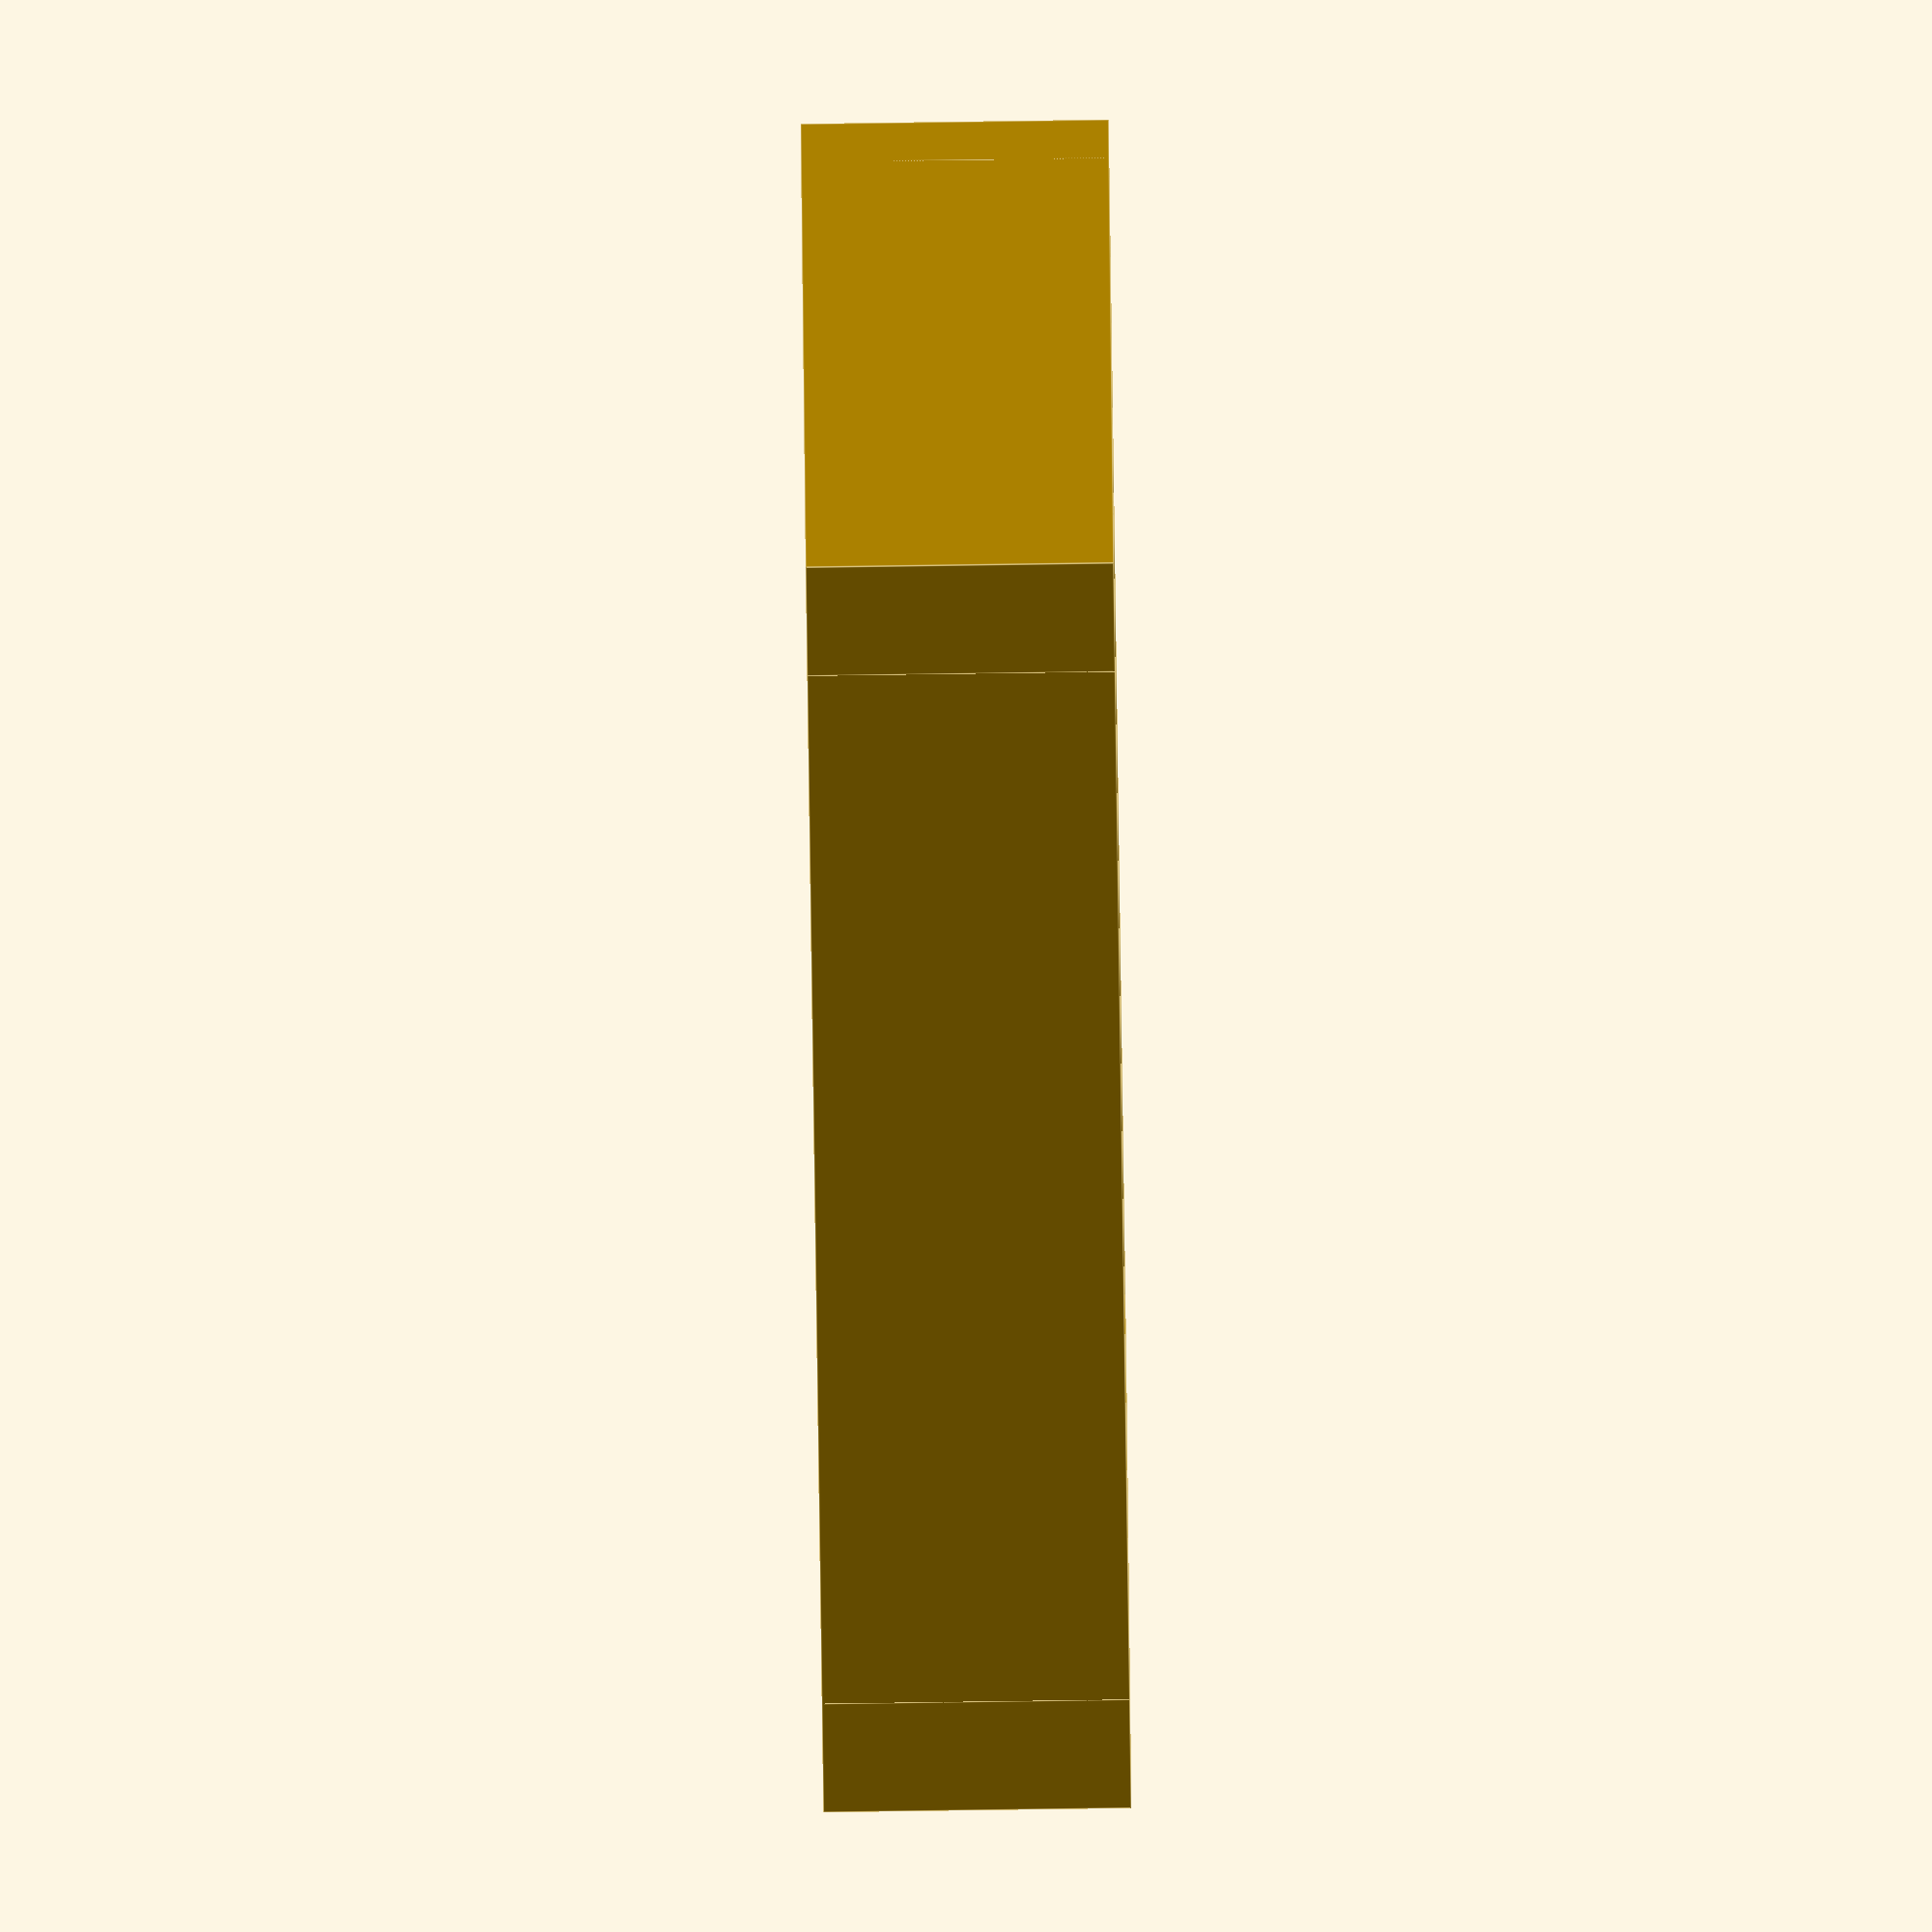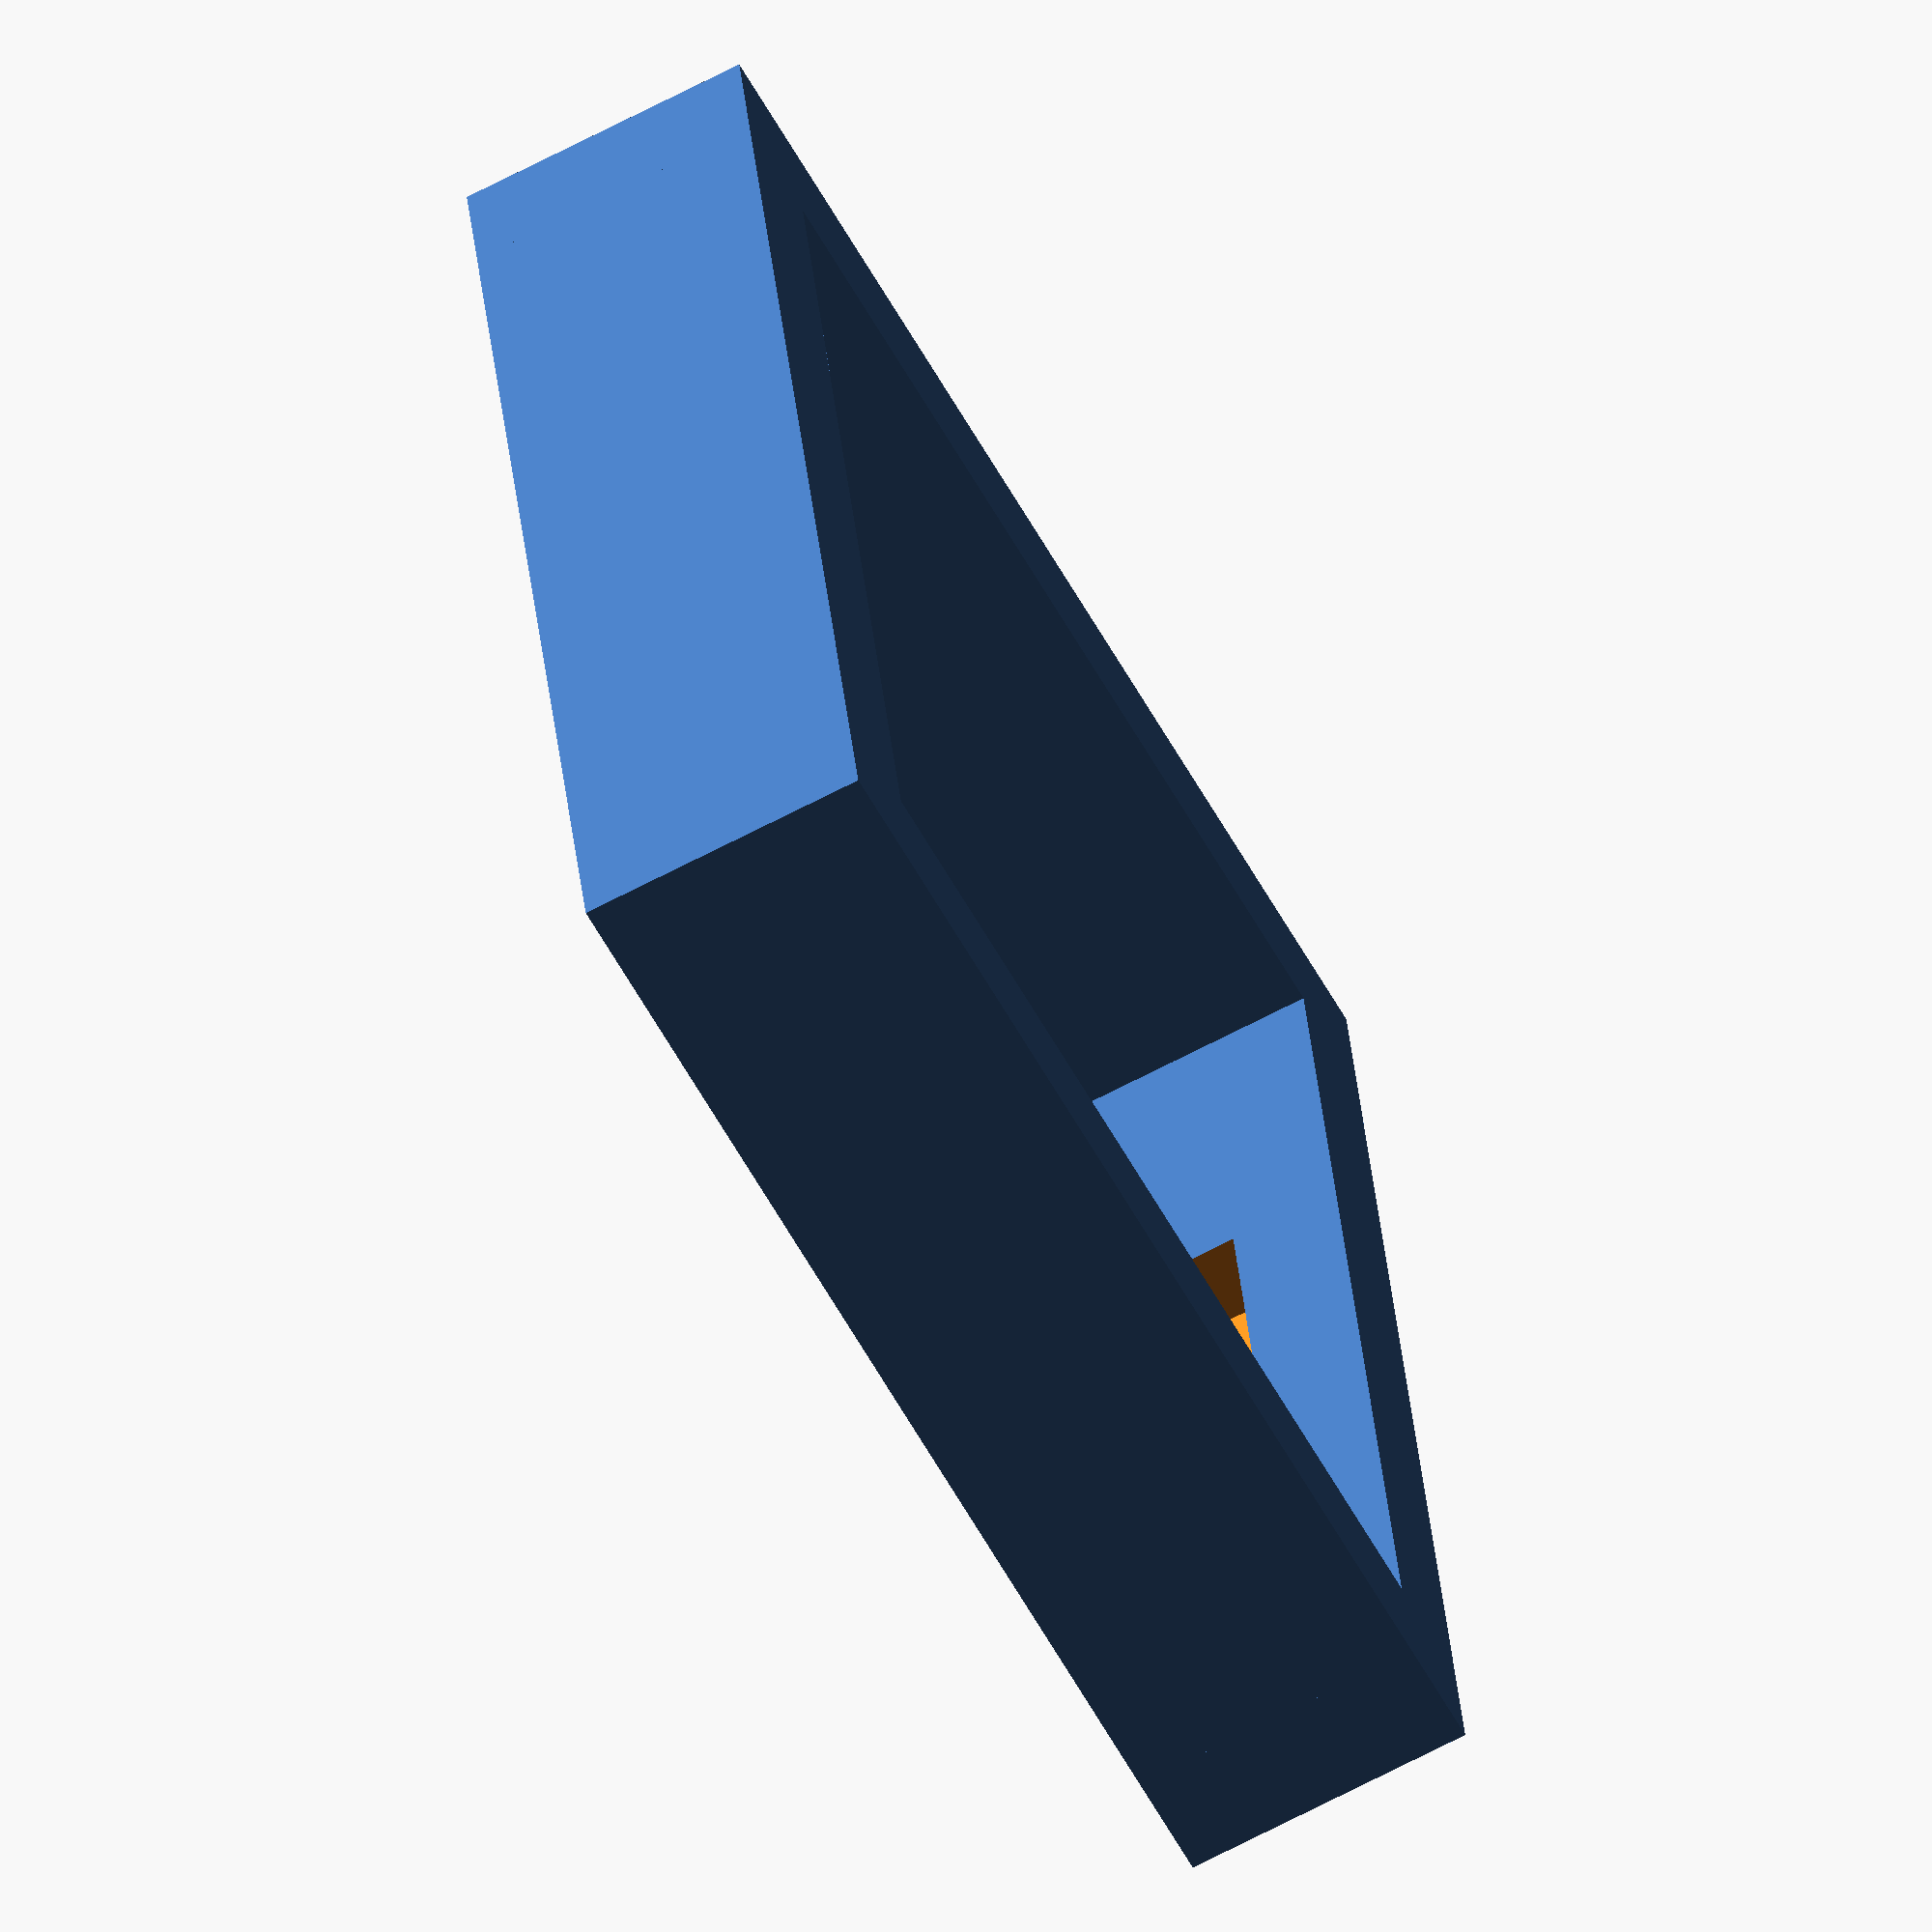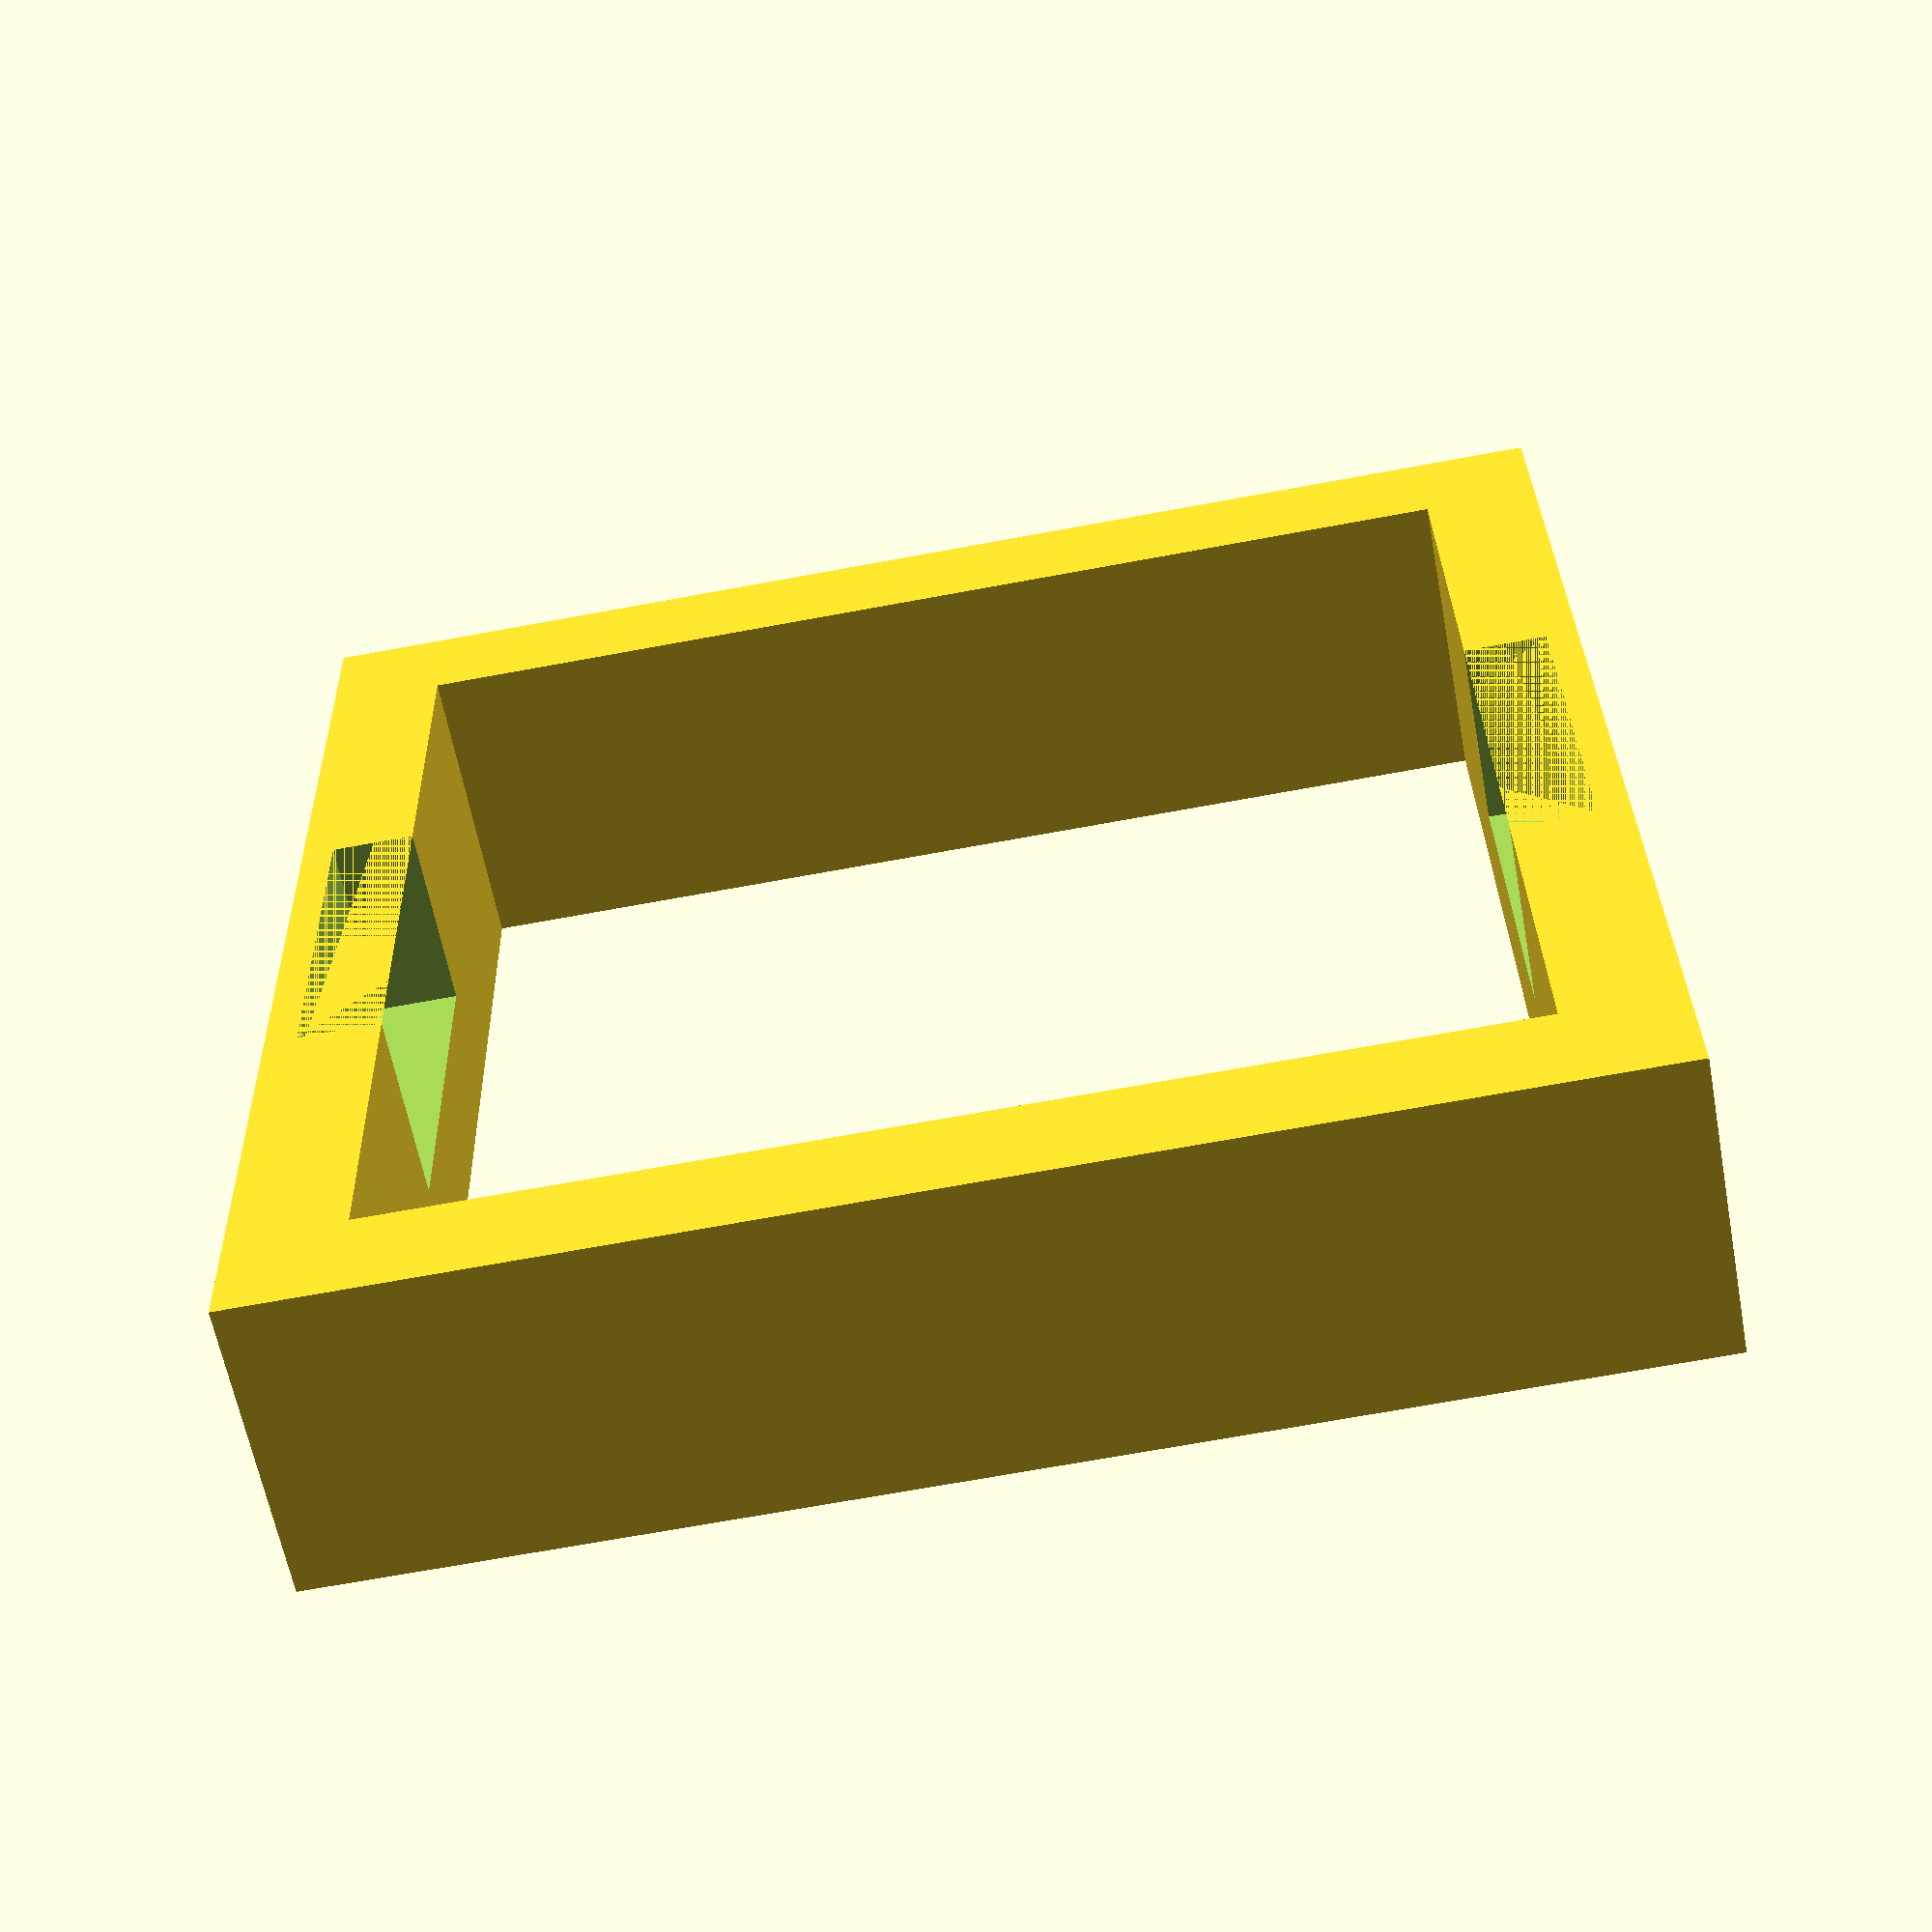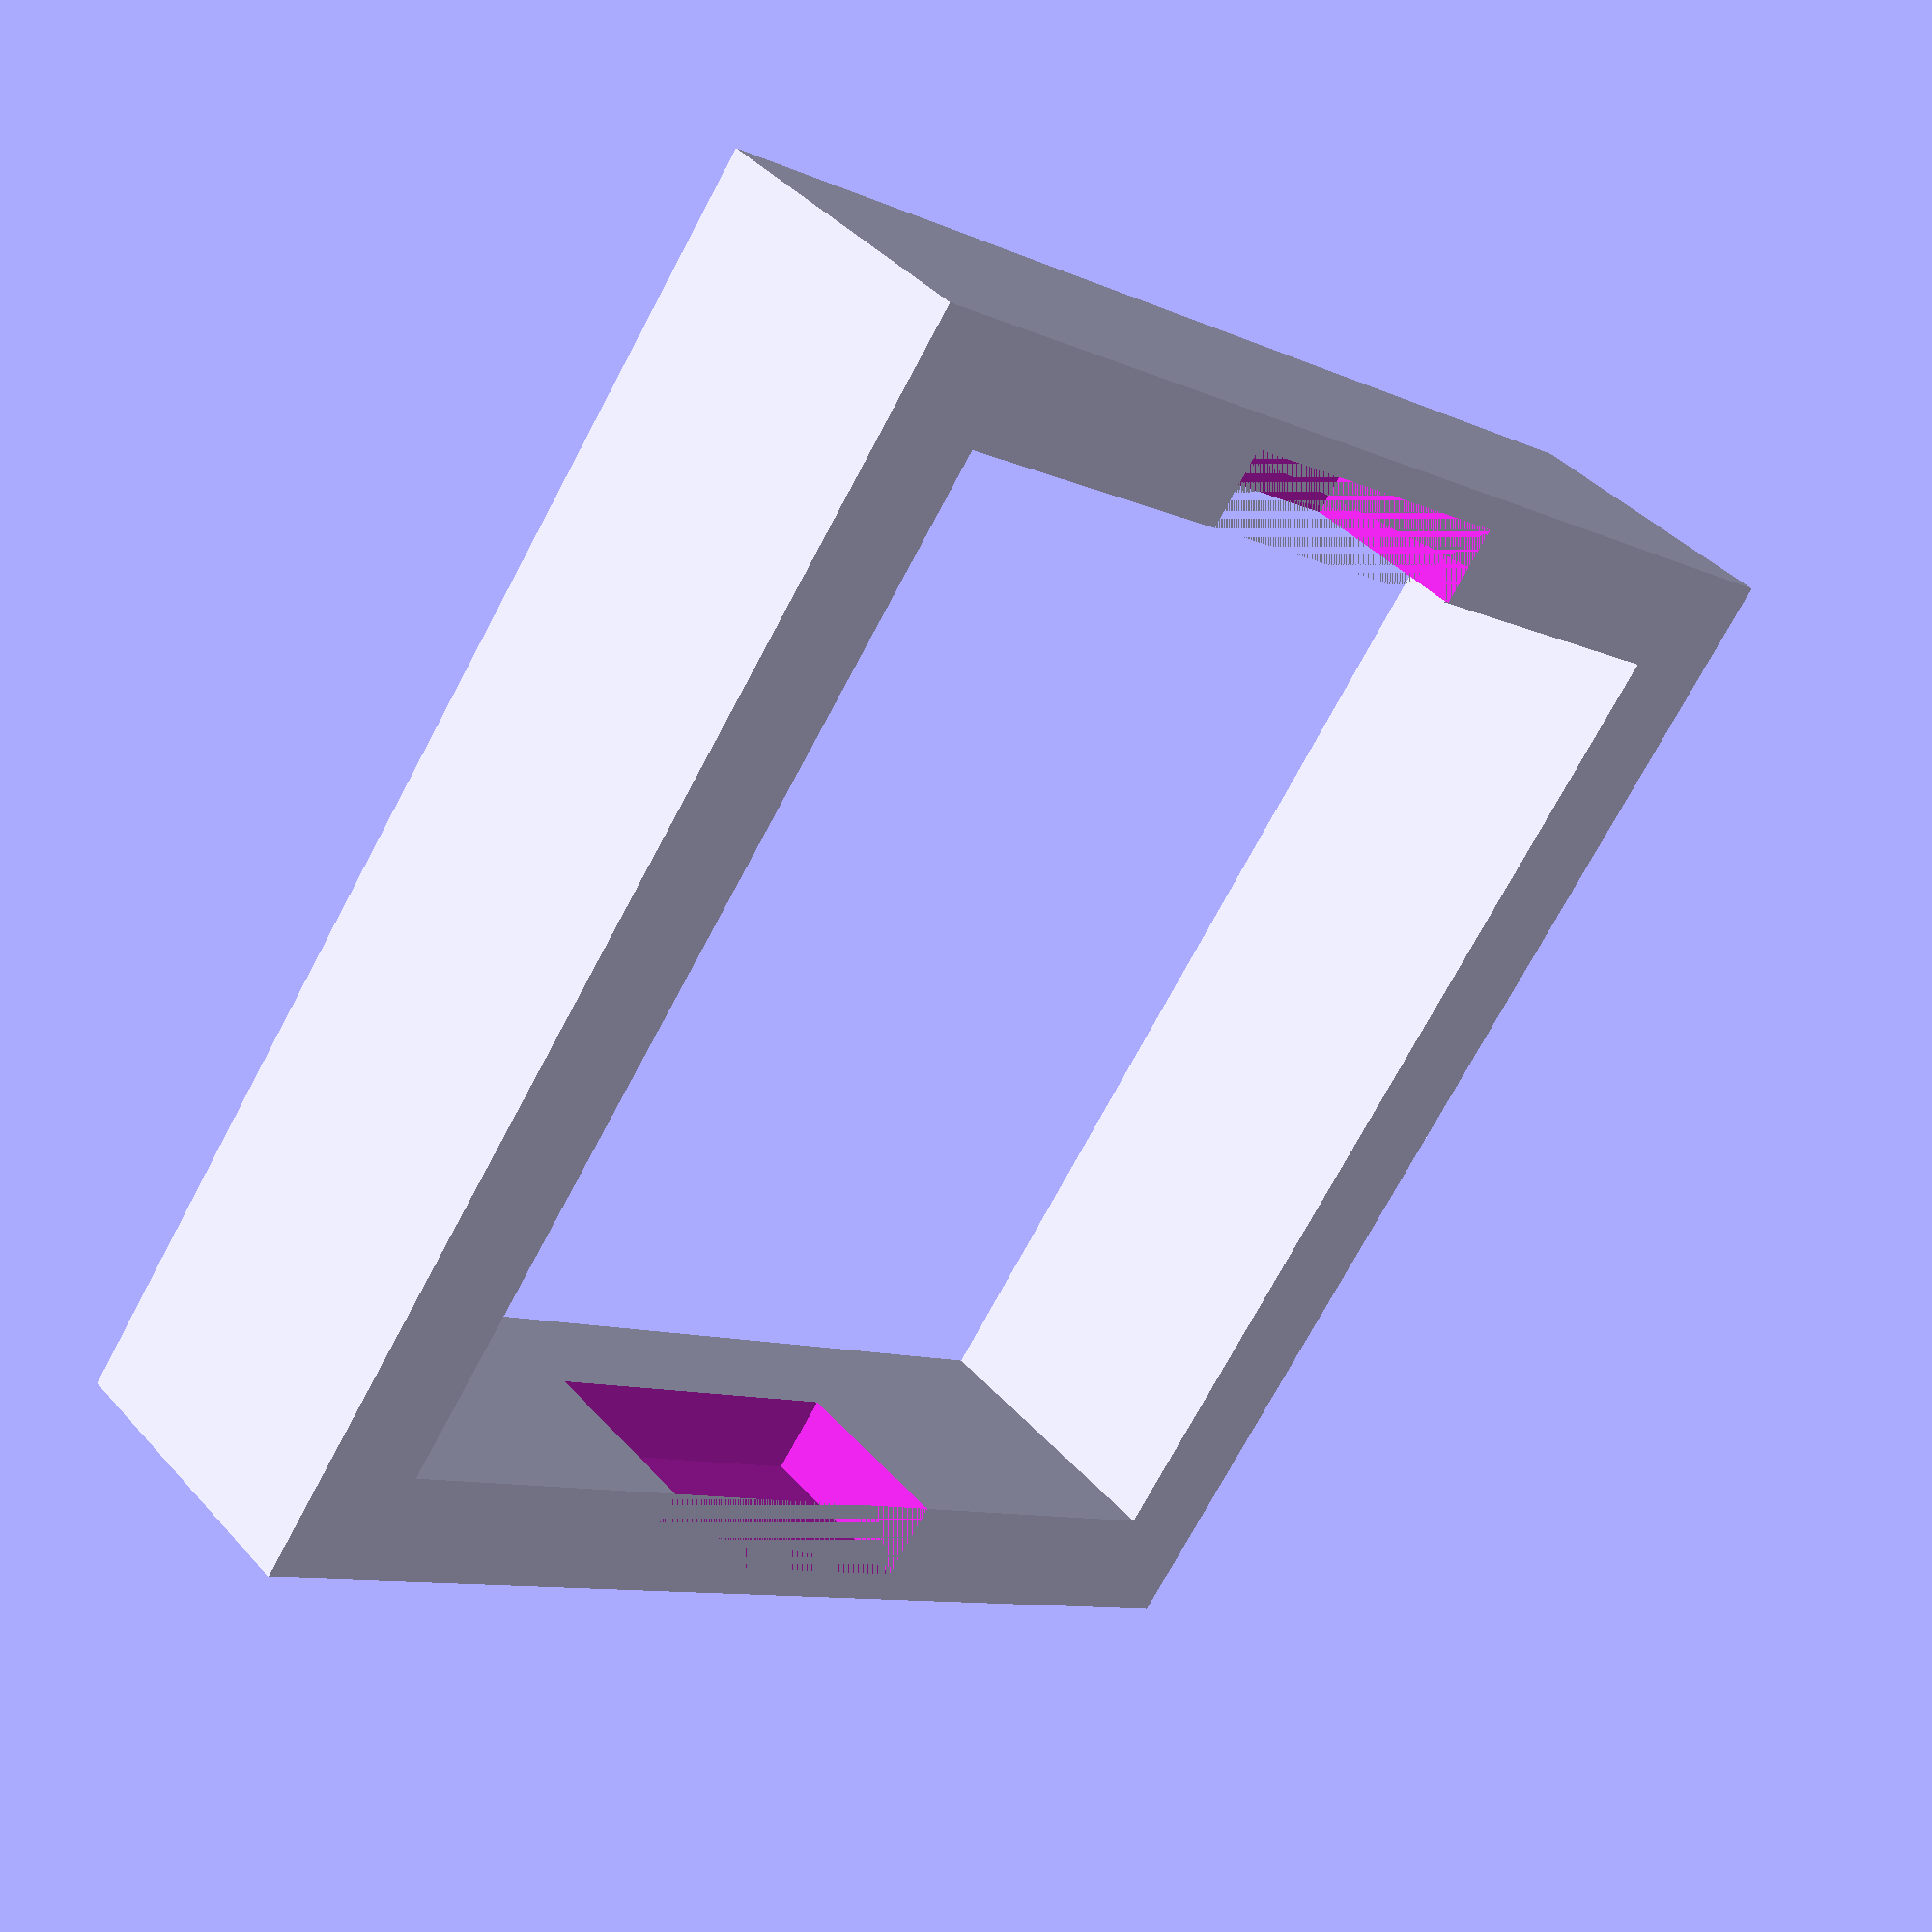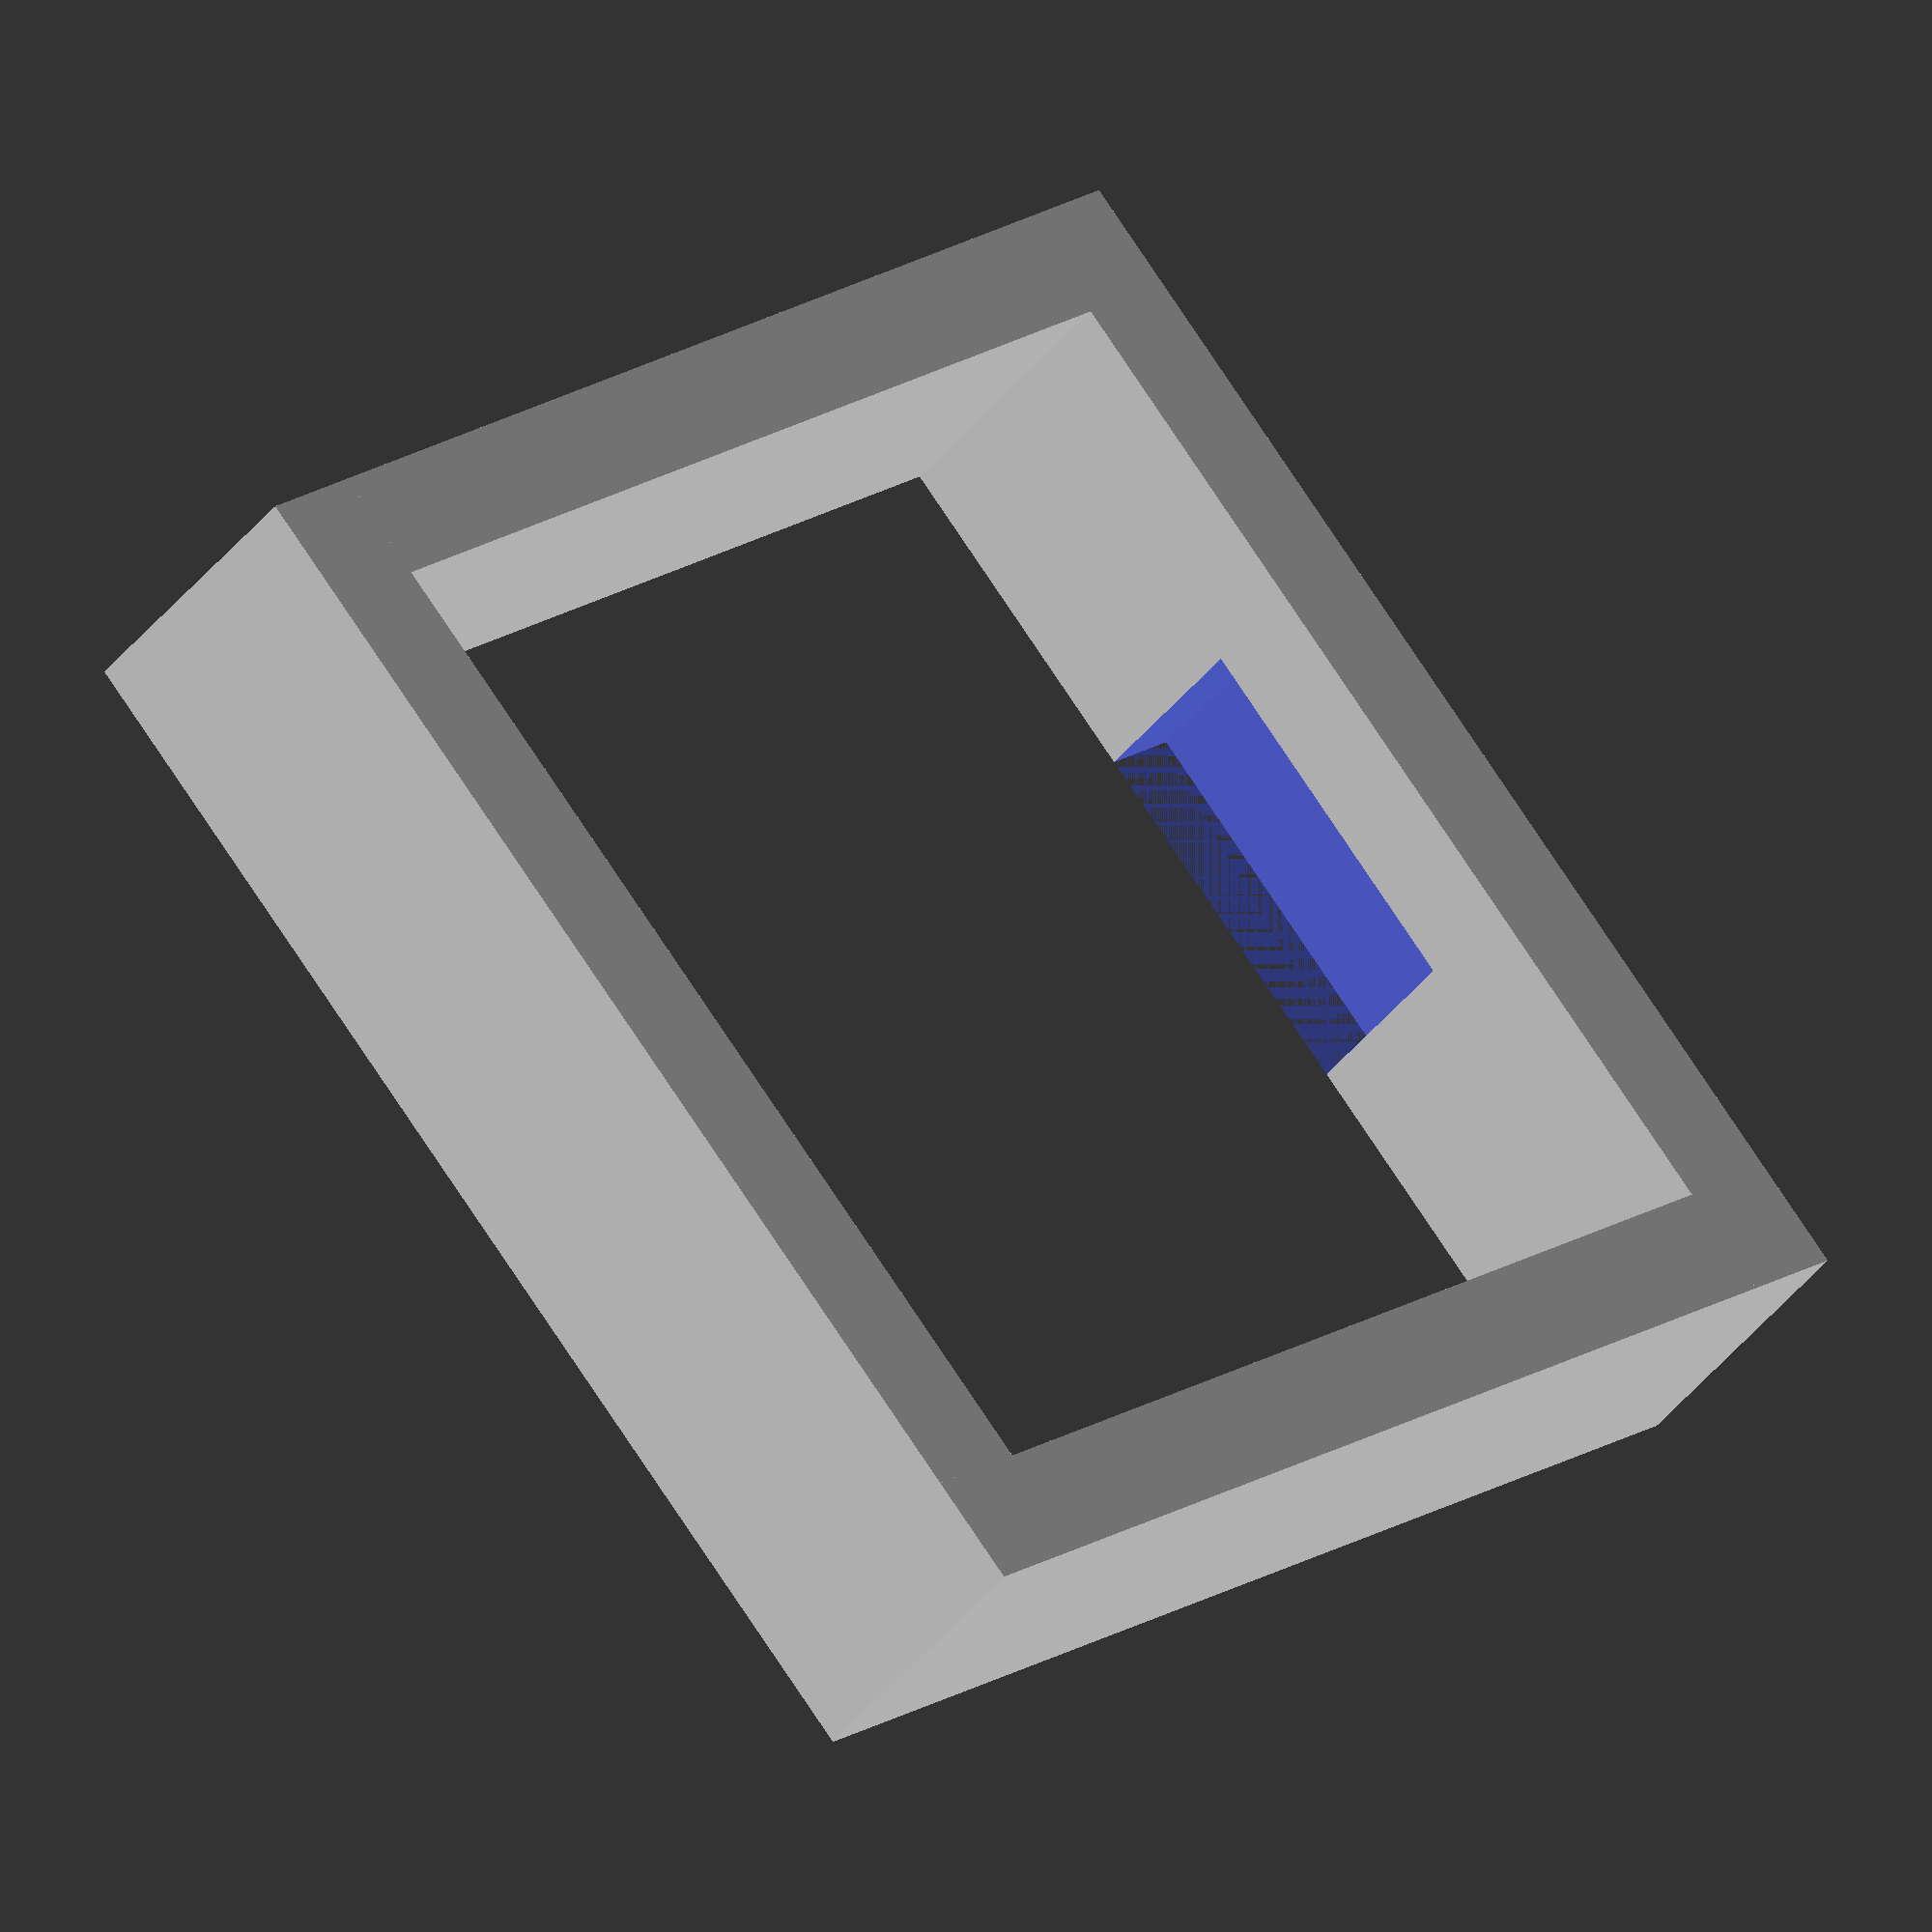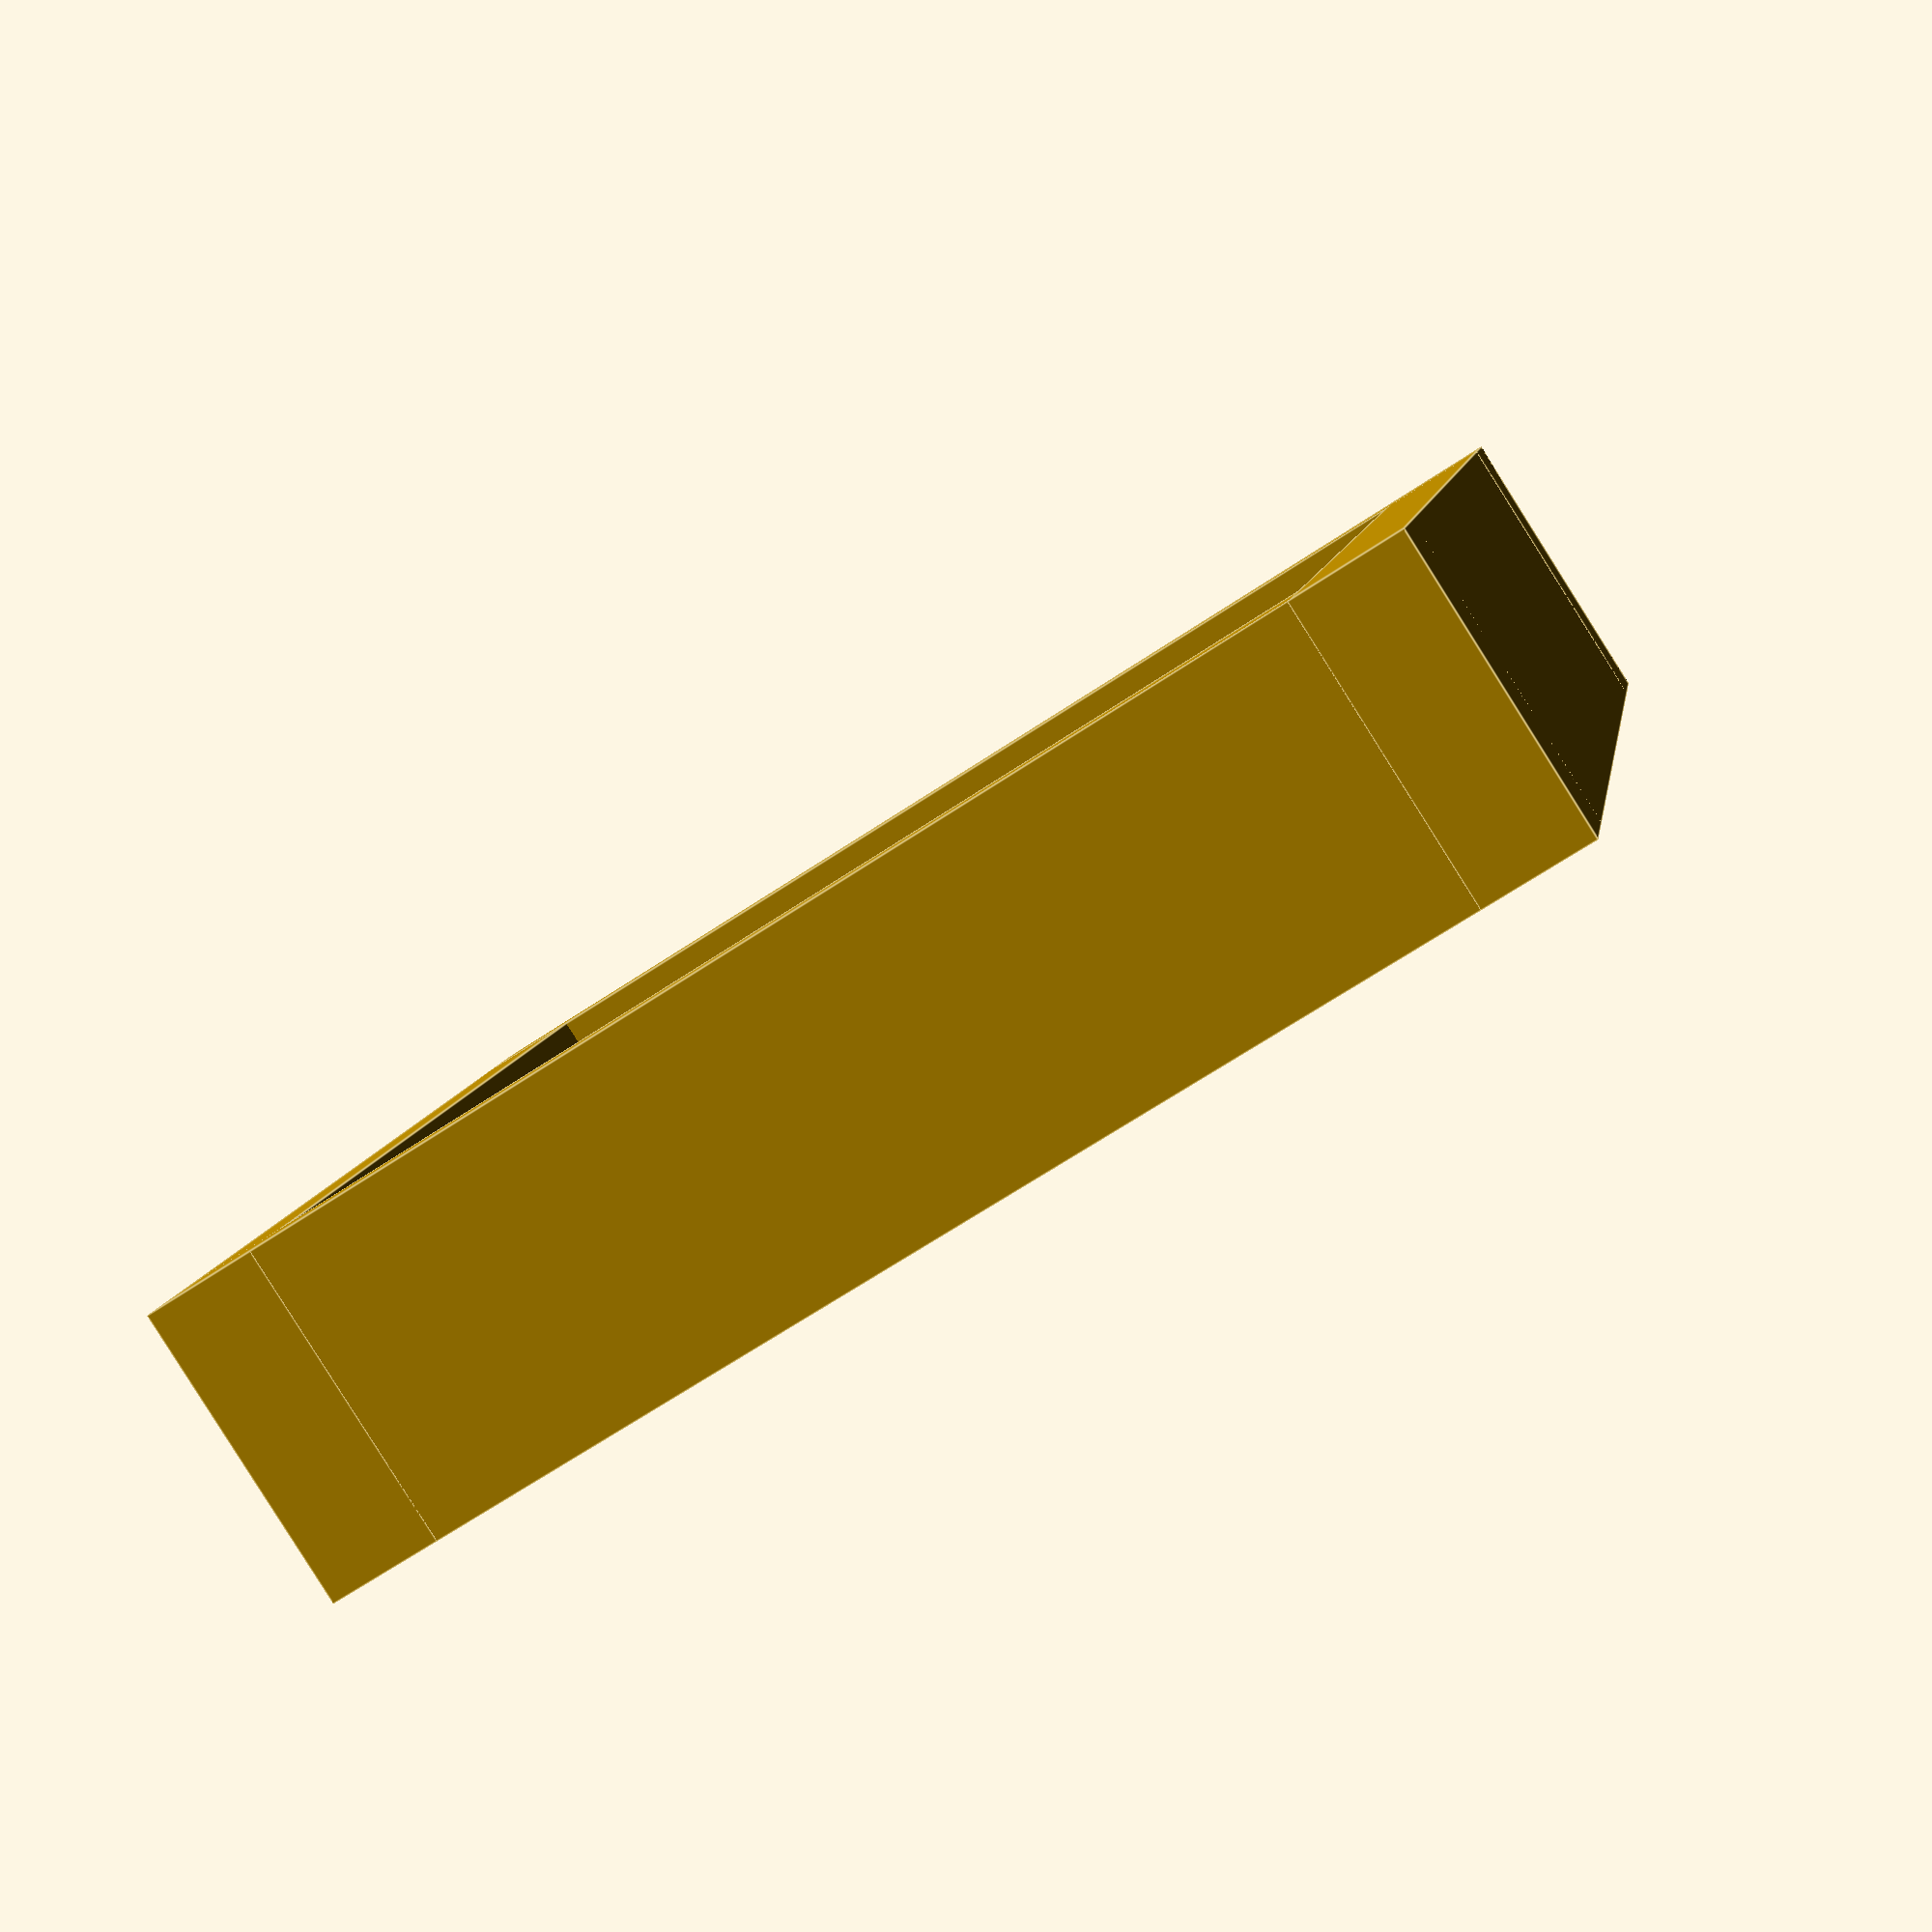
<openscad>
$fa=12.000000;
$fs=2.000000;
$fn=0;
difference(){
union(){
union(){
translate([0.000000, 7.825000, 2.000000]) {
cube([17.150000, 1.500000, 4.000000], center=true);
}
translate([7.825000, 0.000000, 2.000000]) {
cube([1.500000, 17.150000, 4.000000], center=true);
}
}
mirror([1.000000, 0.000000, 0.000000]) {
union(){
translate([0.000000, 7.825000, 2.000000]) {
cube([17.150000, 1.500000, 4.000000], center=true);
}
translate([7.825000, 0.000000, 2.000000]) {
cube([1.500000, 17.150000, 4.000000], center=true);
}
}
}
mirror([0.000000, 1.000000, 0.000000]) {
union(){
translate([0.000000, 7.825000, 2.000000]) {
cube([17.150000, 1.500000, 4.000000], center=true);
}
translate([7.825000, 0.000000, 2.000000]) {
cube([1.500000, 17.150000, 4.000000], center=true);
}
}
}
}
union(){
translate([5.660000, 0.000000, 1.250000]) {
cube([5.000000, 5.000000, 2.500000], center=true);
}
mirror([1.000000, 0.000000, 0.000000]) {
translate([5.660000, 0.000000, 1.250000]) {
cube([5.000000, 5.000000, 2.500000], center=true);
}
}
mirror([0.000000, 1.000000, 0.000000]) {
translate([5.660000, 0.000000, 1.250000]) {
cube([5.000000, 5.000000, 2.500000], center=true);
}
}
}
}

</openscad>
<views>
elev=266.2 azim=344.2 roll=269.2 proj=o view=edges
elev=66.9 azim=348.9 roll=297.9 proj=o view=solid
elev=60.5 azim=181.3 roll=190.5 proj=p view=wireframe
elev=318.7 azim=233.4 roll=142.2 proj=p view=wireframe
elev=220.1 azim=138.5 roll=213.7 proj=o view=wireframe
elev=266.5 azim=100.4 roll=147.7 proj=p view=edges
</views>
